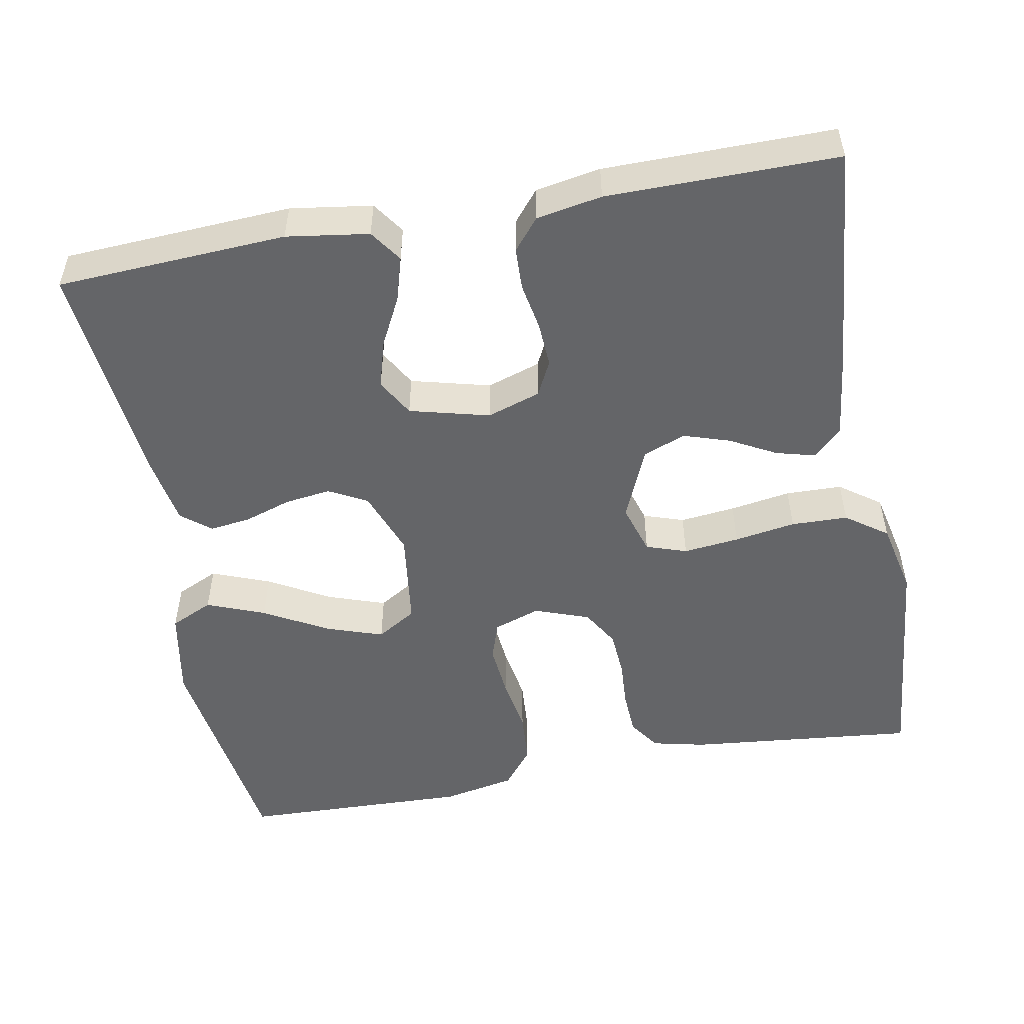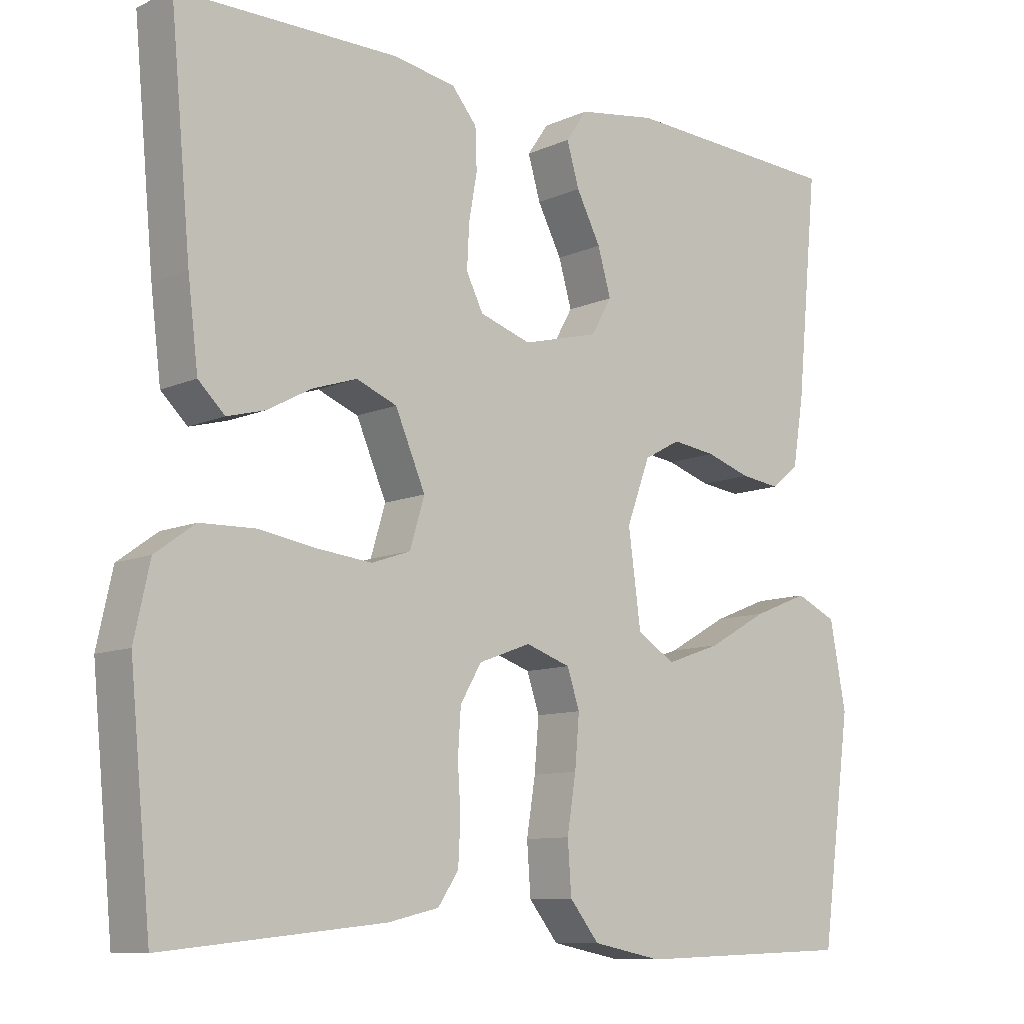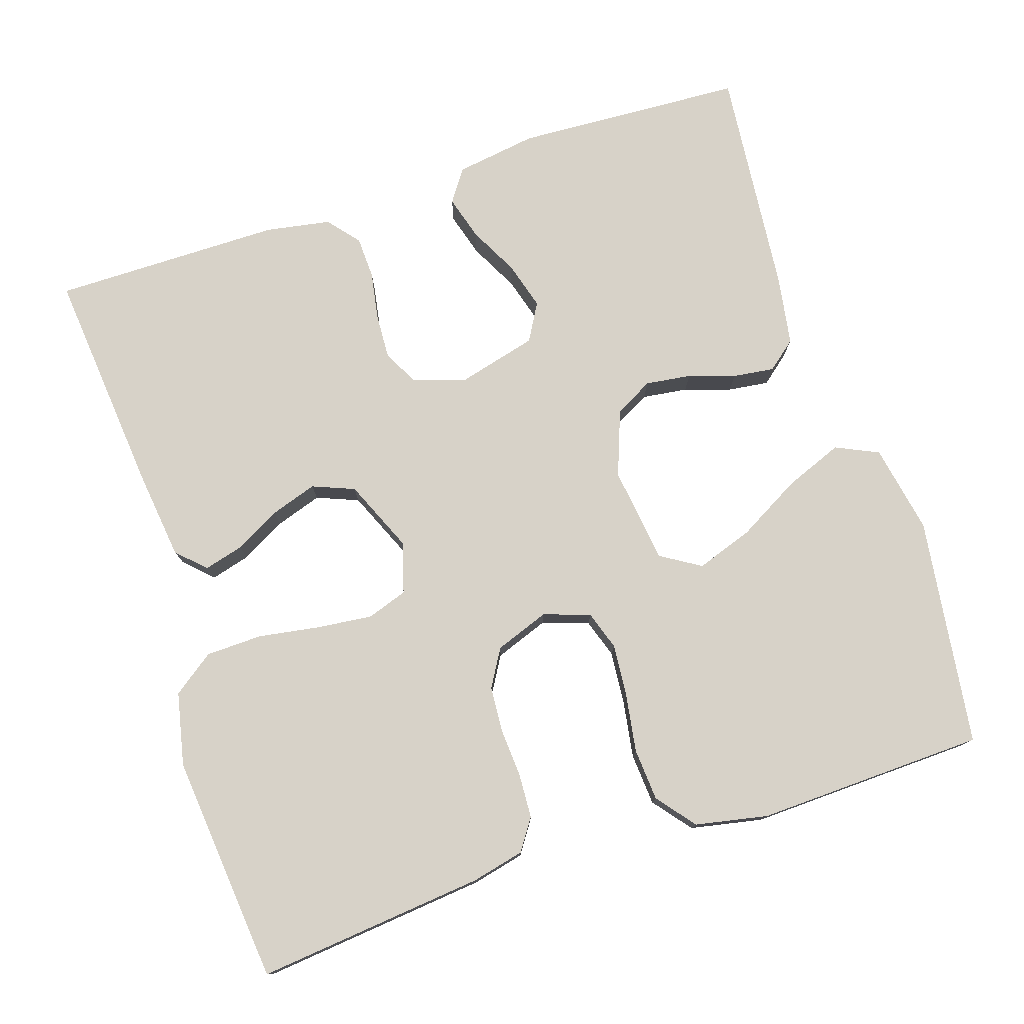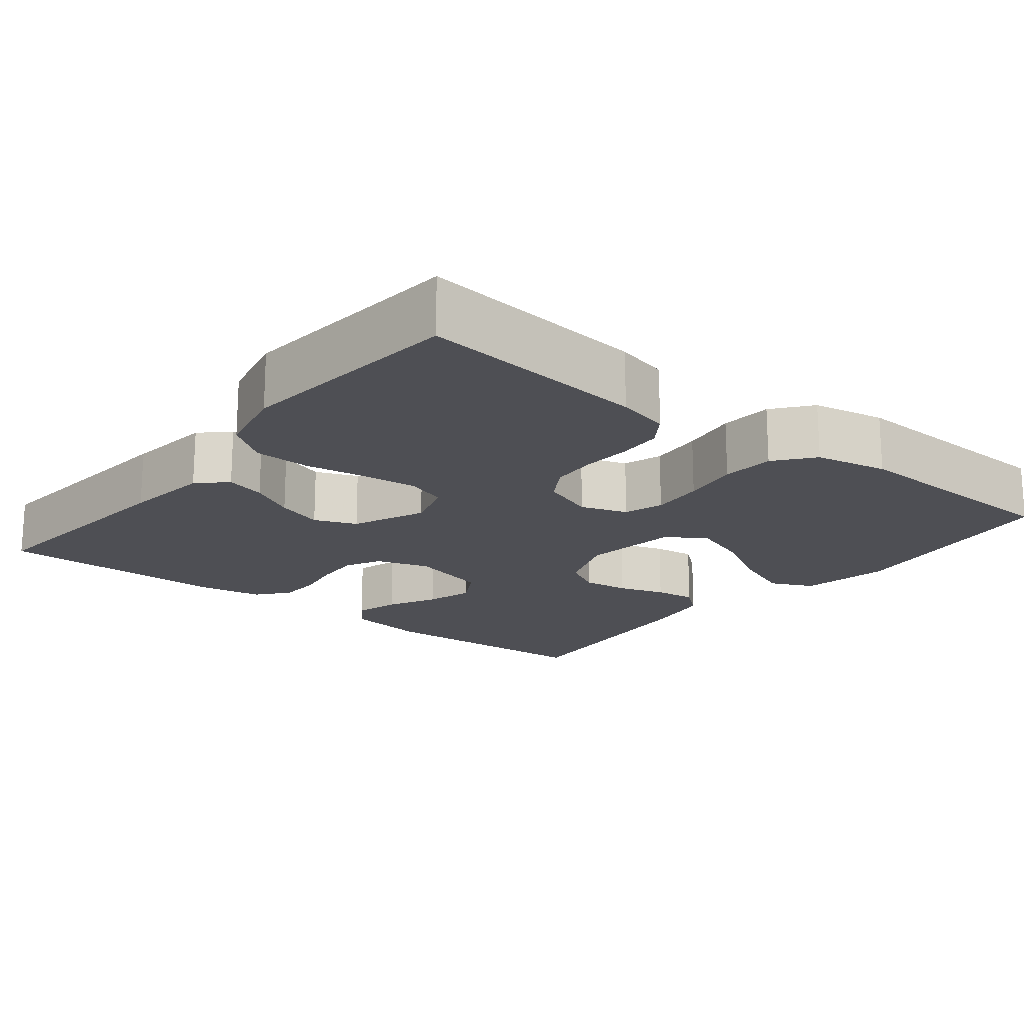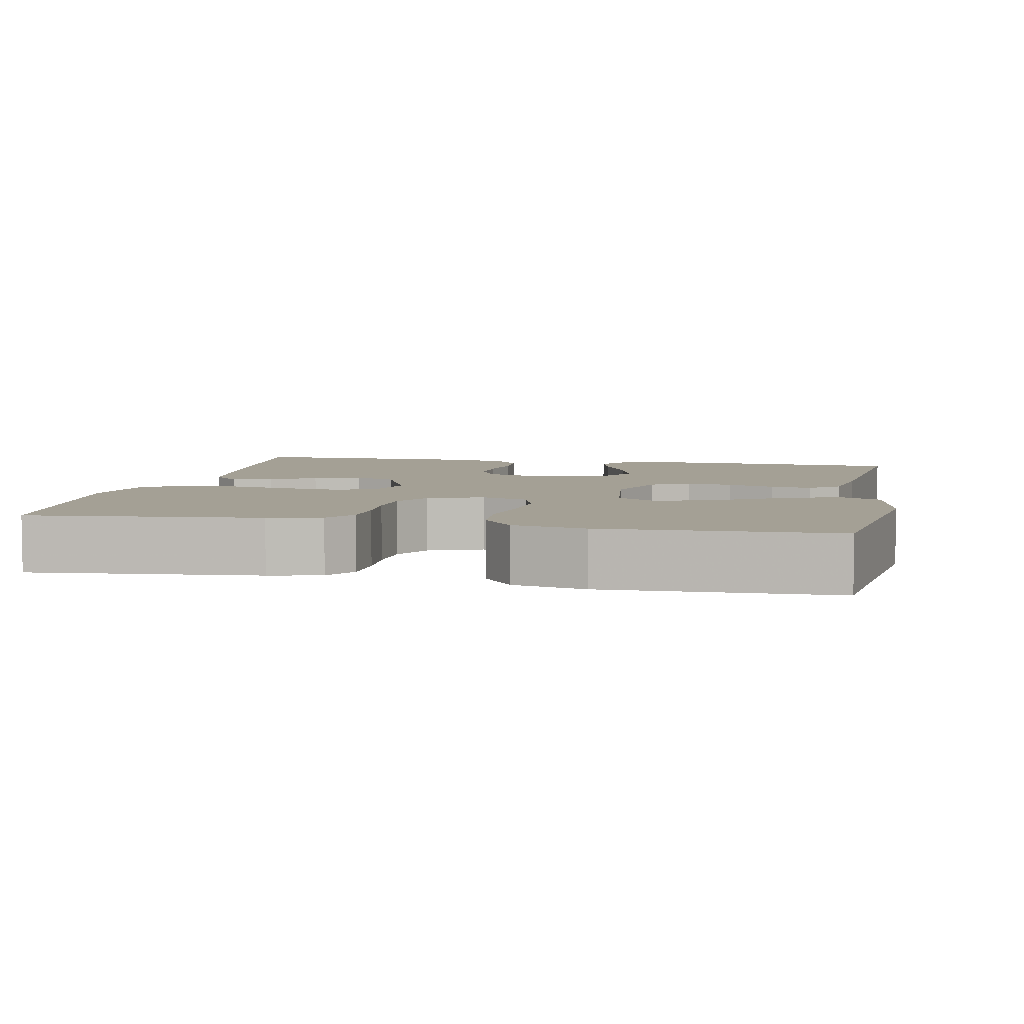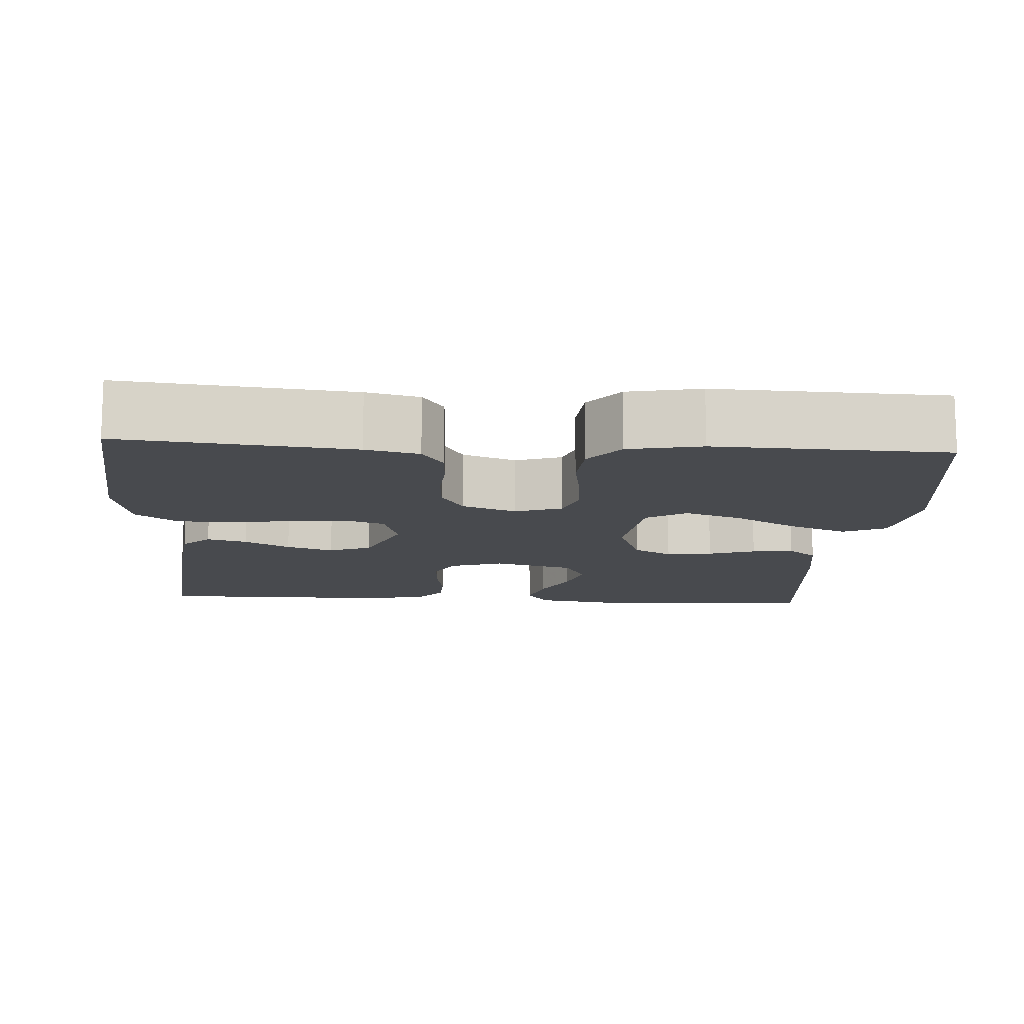
<metadata>
{"format":"obj","ext":"obj","renderer":"f3d","projection":"perspective","resolution":1024,"background":"white","views":[{"elev":-51.5,"azim":10.6,"up":"+Y"},{"elev":-9.8,"azim":138.8,"up":"+Z"},{"elev":77.4,"azim":161.9,"up":"+Y"},{"elev":-18.3,"azim":141.4,"up":"+Y"},{"elev":5.7,"azim":-168.4,"up":"+Y"},{"elev":-12.8,"azim":176.3,"up":"+Y"}]}
</metadata>
<code>
v 0.5 0.07 0.5
v 0.472 0.07 0.2
v 0.458 0.07 0.086
v 0.422 0.07 0.051
v 0.37 0.07 0.065
v 0.311 0.07 0.097
v 0.25 0.07 0.117
v 0.195 0.07 0.095
v 0.154 0.07 0
v 0.174 0.07 -0.066
v 0.227 0.07 -0.084
v 0.3 0.07 -0.076
v 0.38 0.07 -0.063
v 0.454 0.07 -0.065
v 0.508 0.07 -0.104
v 0.529 0.07 -0.2
v 0.5 0.07 -0.5
v 0.2 0.07 -0.469
v 0.131 0.07 -0.453
v 0.103 0.07 -0.412
v 0.1 0.07 -0.354
v 0.104 0.07 -0.291
v 0.1 0.07 -0.23
v 0.071 0.07 -0.181
v 0 0.07 -0.155
v -0.061 0.07 -0.176
v -0.078 0.07 -0.227
v -0.072 0.07 -0.297
v -0.06 0.07 -0.372
v -0.065 0.07 -0.441
v -0.105 0.07 -0.491
v -0.2 0.07 -0.51
v -0.5 0.07 -0.5
v -0.541 0.07 -0.2
v -0.519 0.07 -0.083
v -0.463 0.07 -0.057
v -0.387 0.07 -0.087
v -0.305 0.07 -0.133
v -0.23 0.07 -0.159
v -0.178 0.07 -0.127
v -0.161 0.07 0
v -0.193 0.07 0.086
v -0.243 0.07 0.113
v -0.303 0.07 0.105
v -0.364 0.07 0.085
v -0.418 0.07 0.078
v -0.456 0.07 0.109
v -0.471 0.07 0.2
v -0.5 0.07 0.5
v -0.2 0.07 0.516
v -0.093 0.07 0.5
v -0.064 0.07 0.458
v -0.081 0.07 0.4
v -0.114 0.07 0.336
v -0.132 0.07 0.274
v -0.104 0.07 0.225
v 0 0.07 0.198
v 0.07 0.07 0.221
v 0.093 0.07 0.267
v 0.09 0.07 0.326
v 0.079 0.07 0.388
v 0.081 0.07 0.443
v 0.115 0.07 0.484
v 0.2 0.07 0.499
v 0.5 0 0.5
v 0.472 0 0.2
v 0.458 0 0.086
v 0.422 0 0.051
v 0.37 0 0.065
v 0.311 0 0.097
v 0.25 0 0.117
v 0.195 0 0.095
v 0.154 0 0
v 0.174 0 -0.066
v 0.227 0 -0.084
v 0.3 0 -0.076
v 0.38 0 -0.063
v 0.454 0 -0.065
v 0.508 0 -0.104
v 0.529 0 -0.2
v 0.5 0 -0.5
v 0.2 0 -0.469
v 0.131 0 -0.453
v 0.103 0 -0.412
v 0.1 0 -0.354
v 0.104 0 -0.291
v 0.1 0 -0.23
v 0.071 0 -0.181
v 0 0 -0.155
v -0.061 0 -0.176
v -0.078 0 -0.227
v -0.072 0 -0.297
v -0.06 0 -0.372
v -0.065 0 -0.441
v -0.105 0 -0.491
v -0.2 0 -0.51
v -0.5 0 -0.5
v -0.541 0 -0.2
v -0.519 0 -0.083
v -0.463 0 -0.057
v -0.387 0 -0.087
v -0.305 0 -0.133
v -0.23 0 -0.159
v -0.178 0 -0.127
v -0.161 0 0
v -0.193 0 0.086
v -0.243 0 0.113
v -0.303 0 0.105
v -0.364 0 0.085
v -0.418 0 0.078
v -0.456 0 0.109
v -0.471 0 0.2
v -0.5 0 0.5
v -0.2 0 0.516
v -0.093 0 0.5
v -0.064 0 0.458
v -0.081 0 0.4
v -0.114 0 0.336
v -0.132 0 0.274
v -0.104 0 0.225
v 0 0 0.198
v 0.07 0 0.221
v 0.093 0 0.267
v 0.09 0 0.326
v 0.079 0 0.388
v 0.081 0 0.443
v 0.115 0 0.484
v 0.2 0 0.499
f 4 5 6
f 3 4 6
f 2 3 6
f 1 2 6
f 64 1 6
f 63 64 6
f 62 63 6
f 61 62 6
f 60 61 6
f 59 60 6 7
f 58 59 7 8
f 57 58 8 9
f 56 57 9 10
f 52 53 54
f 51 52 54
f 50 51 54
f 49 50 54
f 48 49 54
f 47 48 54
f 46 47 54
f 45 46 54
f 44 45 54
f 43 44 54 55
f 42 43 55 56
f 36 37 38
f 35 36 38
f 34 35 38
f 33 34 38
f 32 33 38
f 31 32 38
f 30 31 38
f 29 30 38
f 28 29 38
f 27 28 38 39
f 26 27 39 40
f 20 21 22
f 19 20 22
f 18 19 22
f 17 18 22
f 16 17 22
f 15 16 22
f 14 15 22
f 13 14 22
f 12 13 22
f 11 12 22 23
f 10 11 23 24
f 10 24 25
f 56 10 25
f 42 56 25
f 41 42 25
f 25 26 40 41
f 70 69 68
f 70 68 67
f 70 67 66
f 70 66 65
f 70 65 128
f 70 128 127
f 70 127 126
f 70 126 125
f 70 125 124
f 71 70 124 123
f 72 71 123 122
f 73 72 122 121
f 74 73 121 120
f 118 117 116
f 118 116 115
f 118 115 114
f 118 114 113
f 118 113 112
f 118 112 111
f 118 111 110
f 118 110 109
f 118 109 108
f 119 118 108 107
f 120 119 107 106
f 102 101 100
f 102 100 99
f 102 99 98
f 102 98 97
f 102 97 96
f 102 96 95
f 102 95 94
f 102 94 93
f 102 93 92
f 103 102 92 91
f 104 103 91 90
f 86 85 84
f 86 84 83
f 86 83 82
f 86 82 81
f 86 81 80
f 86 80 79
f 86 79 78
f 86 78 77
f 86 77 76
f 87 86 76 75
f 88 87 75 74
f 89 88 74
f 89 74 120
f 89 120 106
f 89 106 105
f 105 104 90 89
f 1 65 66 2
f 2 66 67 3
f 3 67 68 4
f 4 68 69 5
f 5 69 70 6
f 6 70 71 7
f 7 71 72 8
f 8 72 73 9
f 9 73 74 10
f 10 74 75 11
f 11 75 76 12
f 12 76 77 13
f 13 77 78 14
f 14 78 79 15
f 15 79 80 16
f 16 80 81 17
f 17 81 82 18
f 18 82 83 19
f 19 83 84 20
f 20 84 85 21
f 21 85 86 22
f 22 86 87 23
f 23 87 88 24
f 24 88 89 25
f 25 89 90 26
f 26 90 91 27
f 27 91 92 28
f 28 92 93 29
f 29 93 94 30
f 30 94 95 31
f 31 95 96 32
f 32 96 97 33
f 33 97 98 34
f 34 98 99 35
f 35 99 100 36
f 36 100 101 37
f 37 101 102 38
f 38 102 103 39
f 39 103 104 40
f 40 104 105 41
f 41 105 106 42
f 42 106 107 43
f 43 107 108 44
f 44 108 109 45
f 45 109 110 46
f 46 110 111 47
f 47 111 112 48
f 48 112 113 49
f 49 113 114 50
f 50 114 115 51
f 51 115 116 52
f 52 116 117 53
f 53 117 118 54
f 54 118 119 55
f 55 119 120 56
f 56 120 121 57
f 57 121 122 58
f 58 122 123 59
f 59 123 124 60
f 60 124 125 61
f 61 125 126 62
f 62 126 127 63
f 63 127 128 64
f 64 128 65 1

</code>
